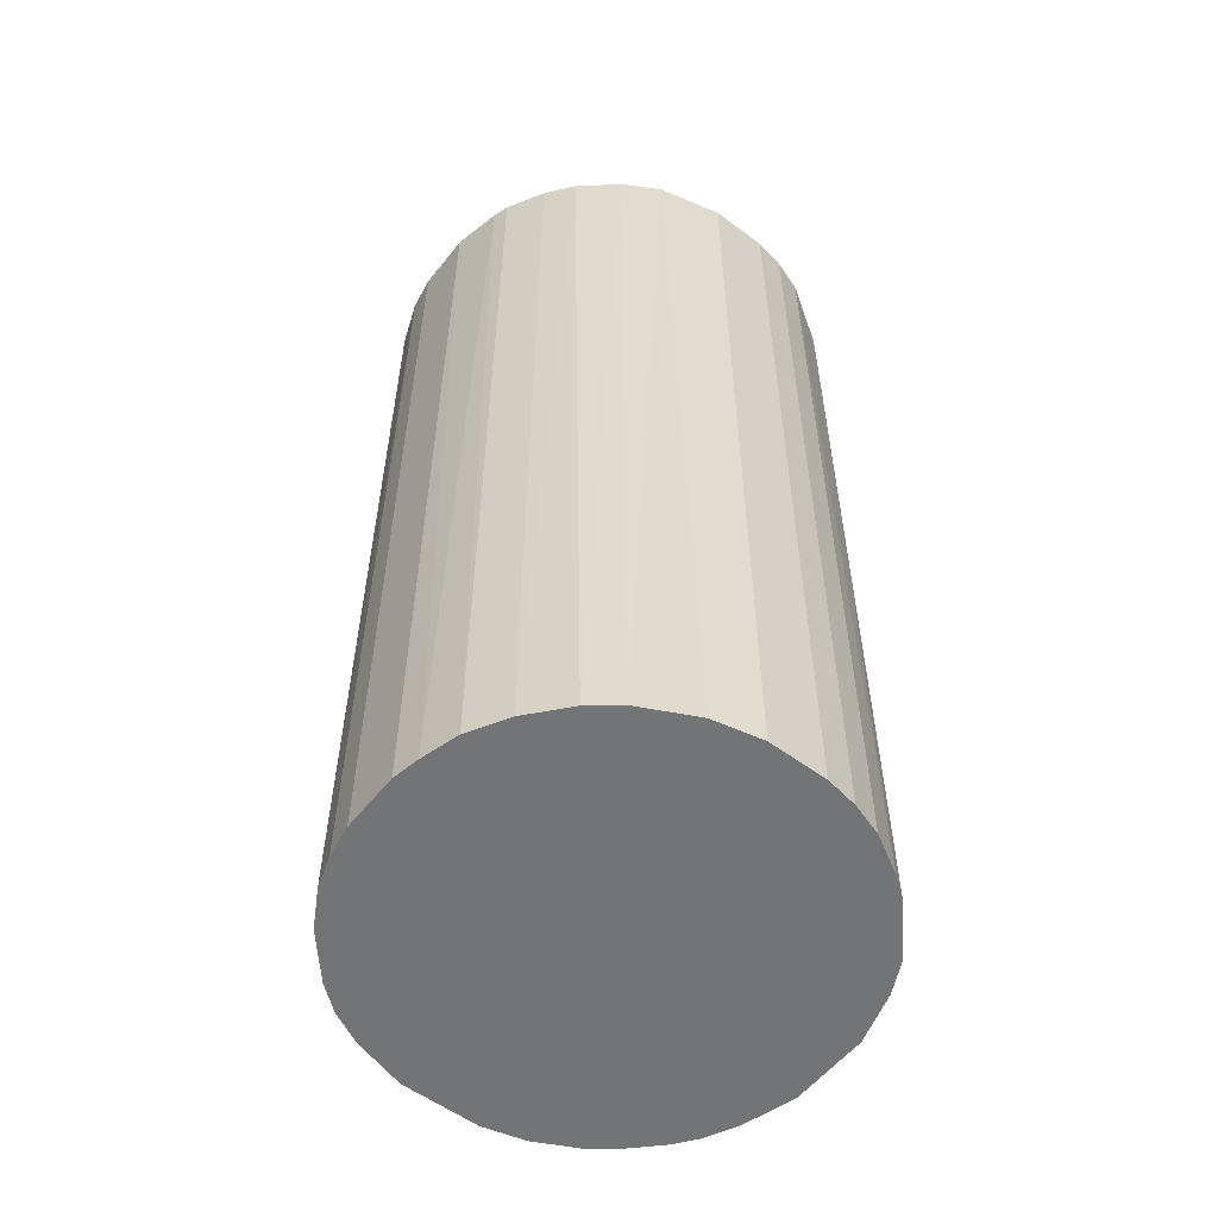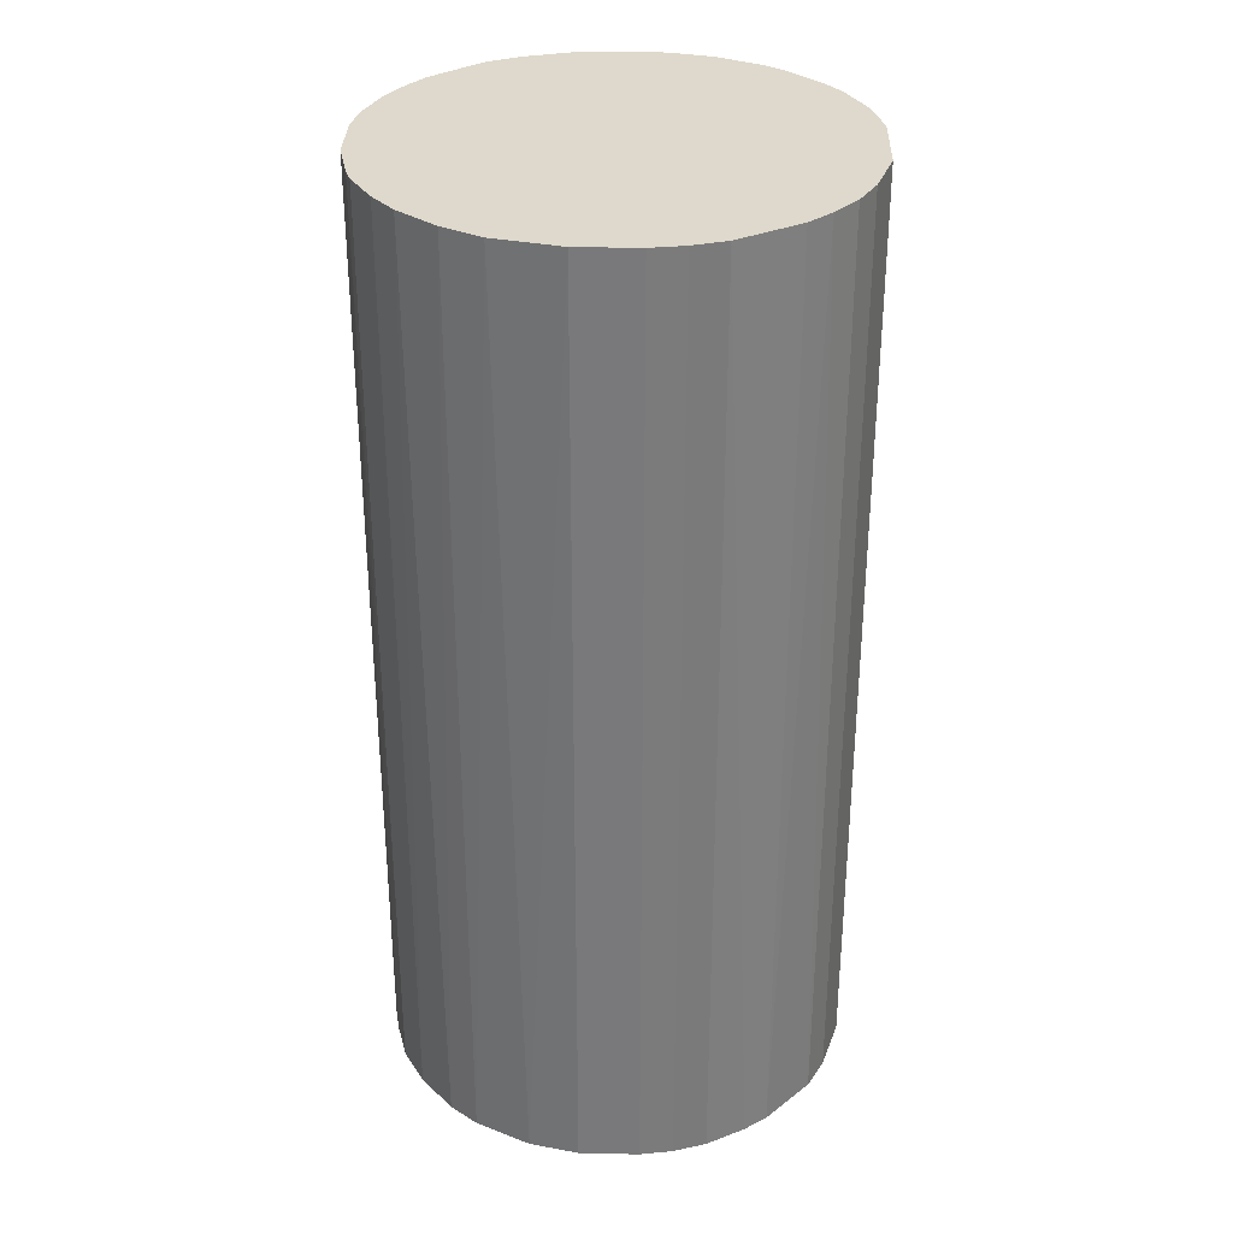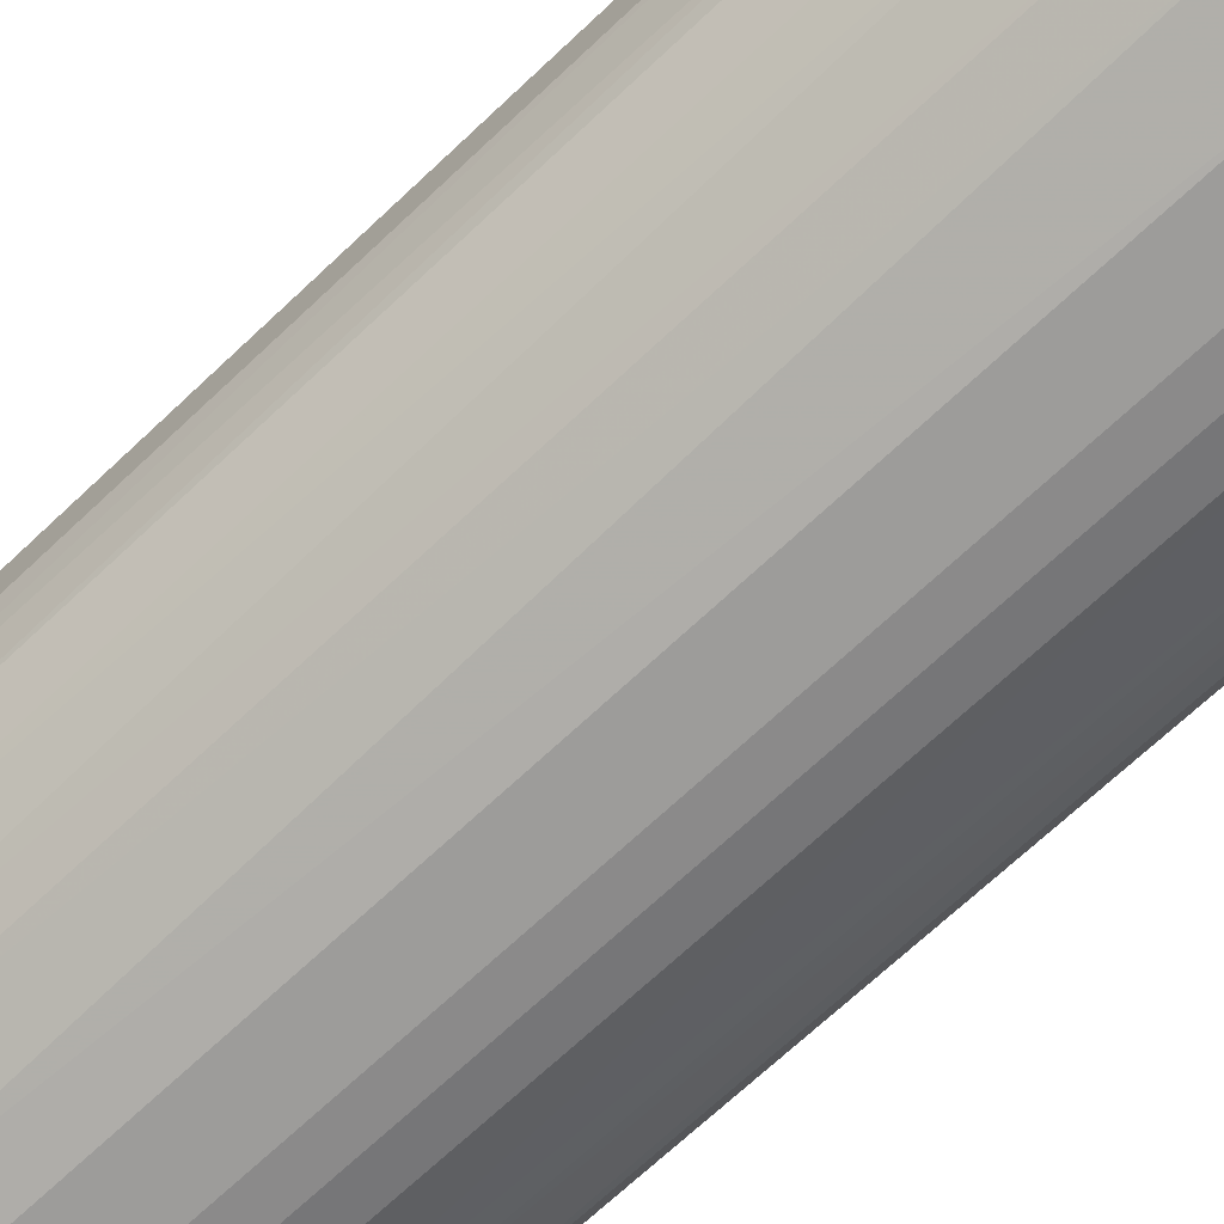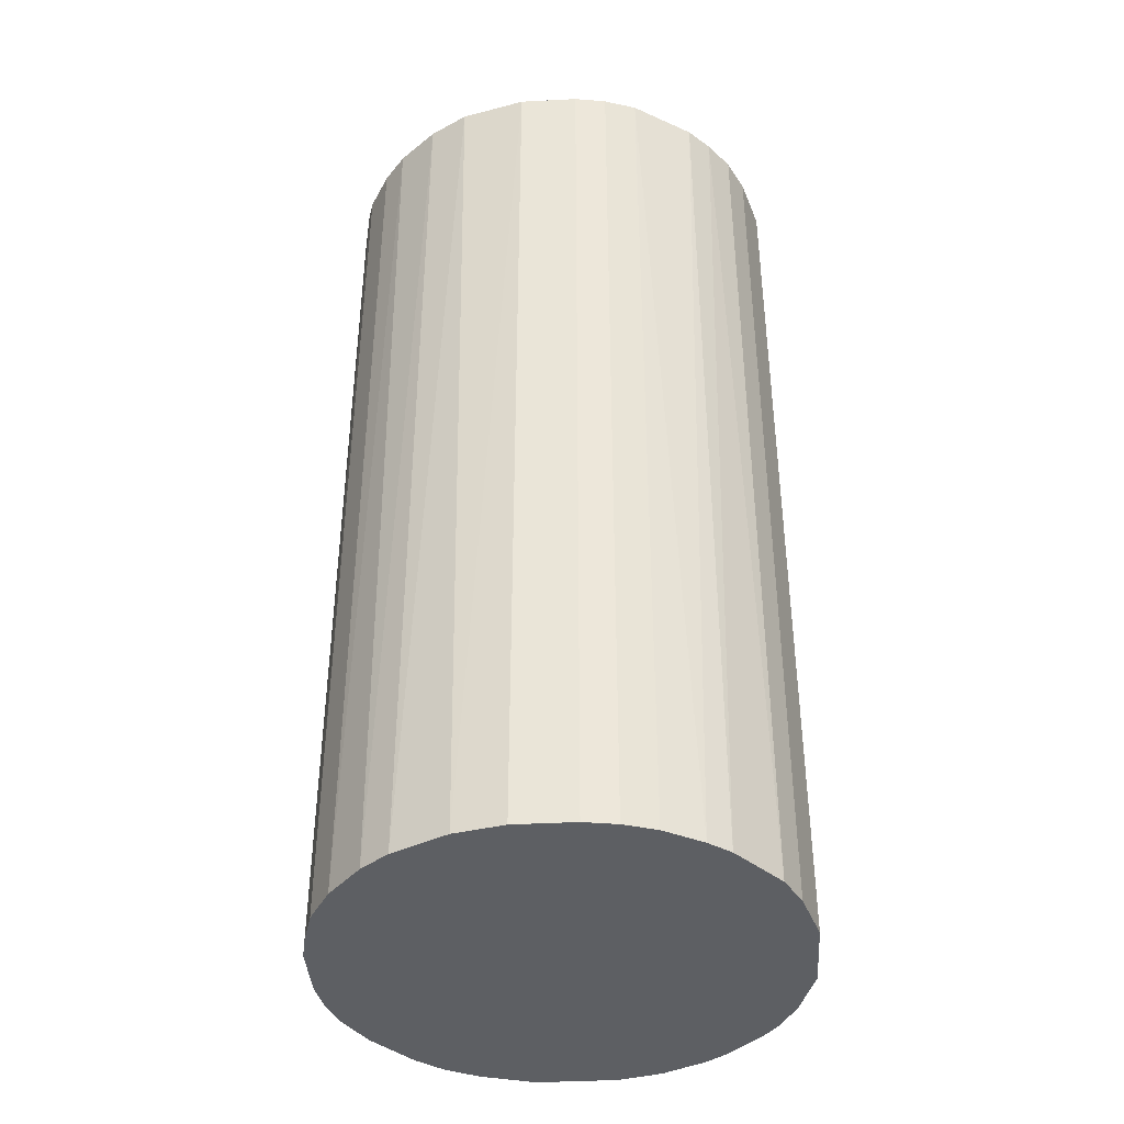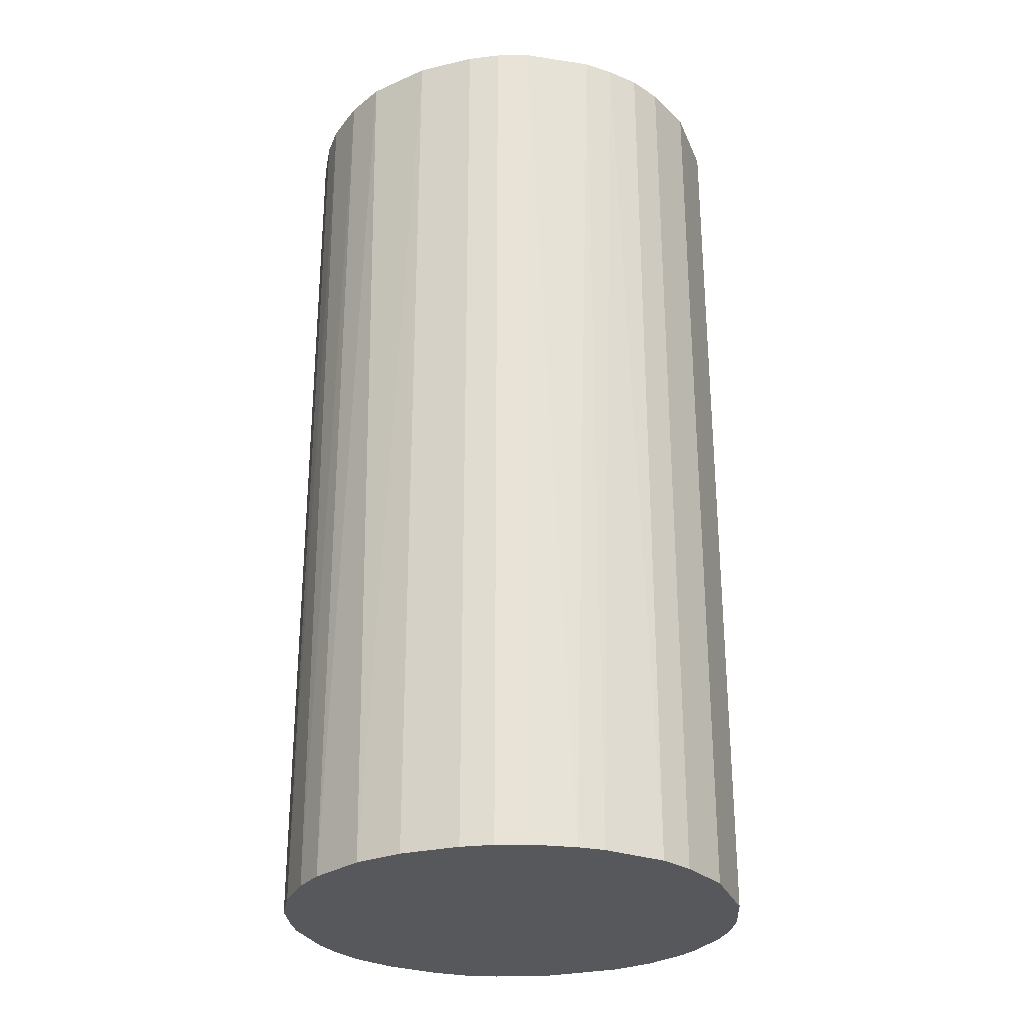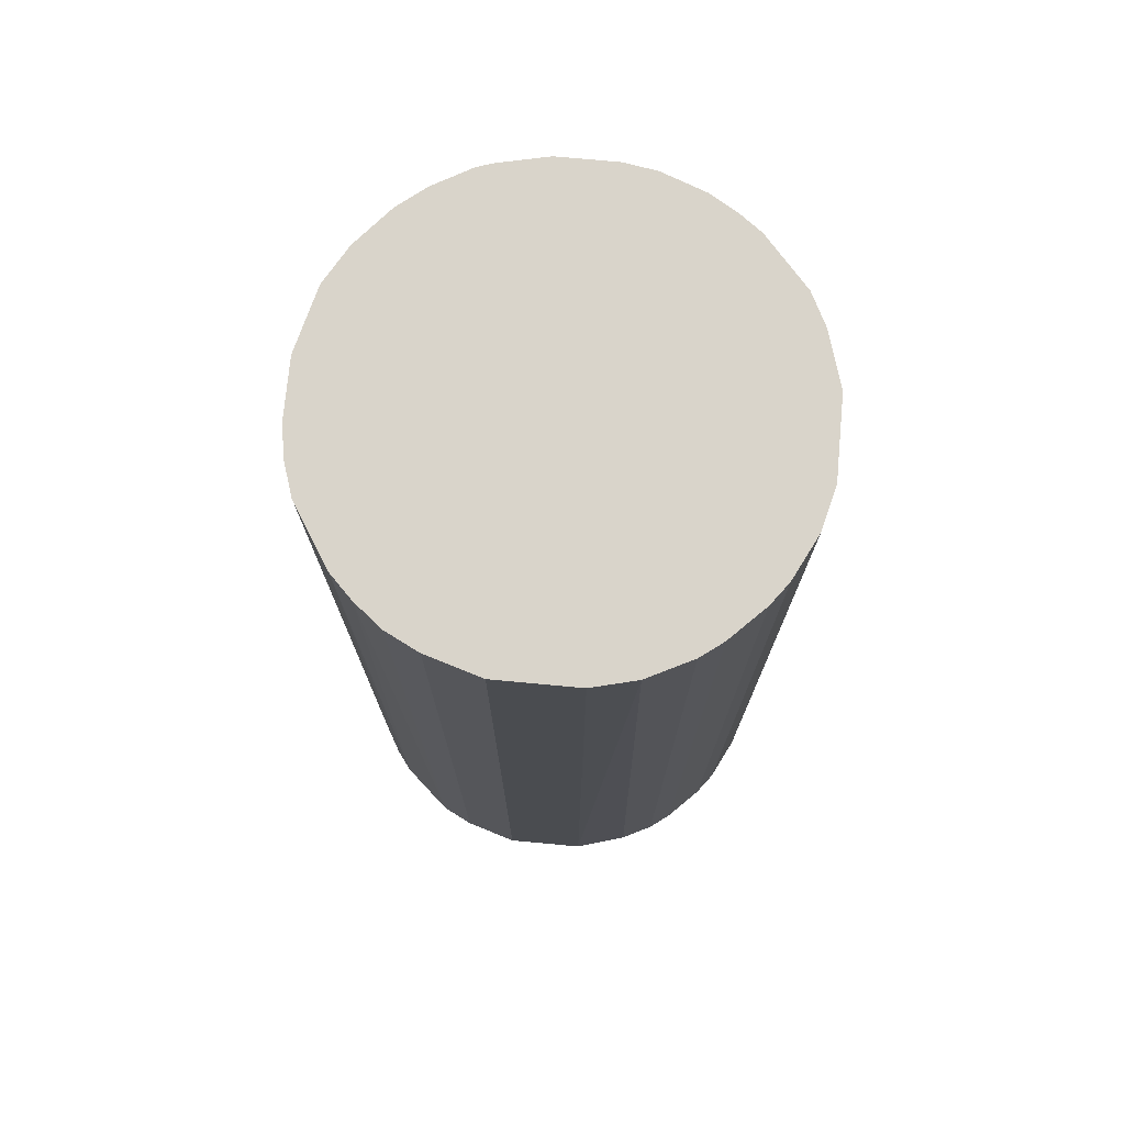
<metadata>
{"format":"obj","ext":"obj","renderer":"f3d","projection":"perspective","resolution":1024,"background":"white","views":[{"elev":-56.1,"azim":-37.9,"up":"+Z"},{"elev":31.9,"azim":1.8,"up":"+Z"},{"elev":-70.2,"azim":-46.8,"up":"+Y"},{"elev":-40.2,"azim":3.7,"up":"+Z"},{"elev":-28.2,"azim":19.5,"up":"+Z"},{"elev":74.8,"azim":95.3,"up":"+Z"}]}
</metadata>
<code>
o convex_0
v -0.02384 -0.006069 -0.05017
v 0.02431 0.004244 0.05017
v 0.02316 0.008828 0.05017
v -0.02327 -0.008364 0.05017
v 0.009977 -0.0227 -0.05017
v 0.004244 0.02431 -0.05017
v -0.01353 0.02087 0.05017
v -0.003207 -0.02442 0.05017
v 0.02431 0.004244 -0.05017
v -0.0204 0.01399 -0.05017
v 0.02087 -0.01353 0.05017
v -0.0141 -0.0204 -0.05017
v 0.01342 0.02087 0.05017
v -0.02384 0.006538 0.05017
v 0.02259 -0.01009 -0.05017
v 0.01915 0.01571 -0.05017
v -0.01009 0.02259 -0.05017
v -0.004352 0.02431 0.05017
v 0.009977 -0.0227 0.05017
v -0.01811 -0.01696 0.05017
v -0.003207 -0.02442 -0.05017
v -0.02442 0.003094 -0.05017
v 0.02431 -0.004352 0.05017
v 0.01628 -0.01868 -0.05017
v -0.0204 -0.0141 -0.05017
v -0.01009 -0.02269 0.05017
v 0.004244 0.02431 0.05017
v 0.01342 0.02087 -0.05017
v -0.0204 0.01399 0.05017
v -0.02442 -0.003207 0.05017
v 0.003094 -0.02442 0.05017
v 0.01915 0.01571 0.05017
v -0.01639 0.01857 -0.05017
v -0.004352 0.02431 -0.05017
v 0.02431 -0.004352 -0.05017
v 0.01628 -0.01868 0.05017
v -0.0227 0.009977 -0.05017
v 0.006538 -0.02384 -0.05017
v 0.02259 0.009977 -0.05017
v 0.008828 0.02316 -0.05017
v -0.008364 -0.02327 -0.05017
v 0.02087 -0.01353 -0.05017
v -0.01869 0.01628 0.05017
v -0.0227 -0.01009 0.05017
v 0.008828 0.02316 0.05017
v -0.0227 -0.01009 -0.05017
v -0.0141 -0.0204 0.05017
v 0.02087 0.01342 0.05017
v -0.01696 -0.01811 -0.05017
v 0.01571 0.01915 0.05017
v 0.02259 -0.01009 0.05017
v -0.01009 0.02259 0.05017
v 0.003094 -0.02442 -0.05017
v -0.02442 0.003094 0.05017
v -0.02442 -0.003207 -0.05017
v -0.02213 0.01112 0.05017
v 0.01399 -0.0204 -0.05017
v -0.01353 0.02087 -0.05017
v -0.0204 -0.0141 0.05017
v 0.01858 -0.01639 0.05017
v 0.01571 0.01915 -0.05017
v 0.02087 0.01342 -0.05017
v 0.006538 -0.02384 0.05017
v -0.02384 0.006538 -0.05017
f 14 37 64
f 2 3 4
f 5 1 6
f 4 3 7
f 2 4 8
f 3 2 9
f 5 6 9
f 6 1 10
f 2 8 11
f 1 5 12
f 7 3 13
f 4 7 14
f 5 9 15
f 9 6 16
f 6 10 17
f 7 13 18
f 11 8 19
f 8 4 20
f 12 5 21
f 10 1 22
f 9 2 23
f 2 11 23
f 5 15 24
f 1 12 25
f 8 20 26
f 6 18 27
f 18 13 27
f 16 6 28
f 14 7 29
f 1 4 30
f 4 14 30
f 19 8 31
f 8 21 31
f 13 3 32
f 17 10 33
f 6 17 34
f 18 6 34
f 17 18 34
f 15 9 35
f 9 23 35
f 23 15 35
f 11 19 36
f 10 22 37
f 5 19 38
f 21 5 38
f 3 9 39
f 9 16 39
f 6 27 40
f 28 6 40
f 13 28 40
f 21 8 41
f 12 21 41
f 8 26 41
f 26 12 41
f 15 11 42
f 24 15 42
f 29 7 43
f 10 29 43
f 7 33 43
f 33 10 43
f 20 4 44
f 27 13 45
f 40 27 45
f 13 40 45
f 4 1 46
f 1 25 46
f 44 4 46
f 25 44 46
f 26 20 47
f 12 26 47
f 32 3 48
f 16 32 48
f 3 39 48
f 25 12 49
f 20 25 49
f 12 47 49
f 47 20 49
f 28 13 50
f 13 32 50
f 32 16 50
f 11 15 51
f 23 11 51
f 15 23 51
f 17 7 52
f 7 18 52
f 18 17 52
f 31 21 53
f 21 38 53
f 38 31 53
f 14 22 54
f 30 14 54
f 22 30 54
f 22 1 55
f 1 30 55
f 30 22 55
f 29 10 56
f 14 29 56
f 10 37 56
f 37 14 56
f 19 5 57
f 5 24 57
f 36 19 57
f 24 36 57
f 7 17 58
f 33 7 58
f 17 33 58
f 25 20 59
f 20 44 59
f 44 25 59
f 11 36 60
f 36 24 60
f 42 11 60
f 24 42 60
f 16 28 61
f 28 50 61
f 50 16 61
f 39 16 62
f 16 48 62
f 48 39 62
f 19 31 63
f 38 19 63
f 31 38 63
f 22 14 64
f 37 22 64

</code>
